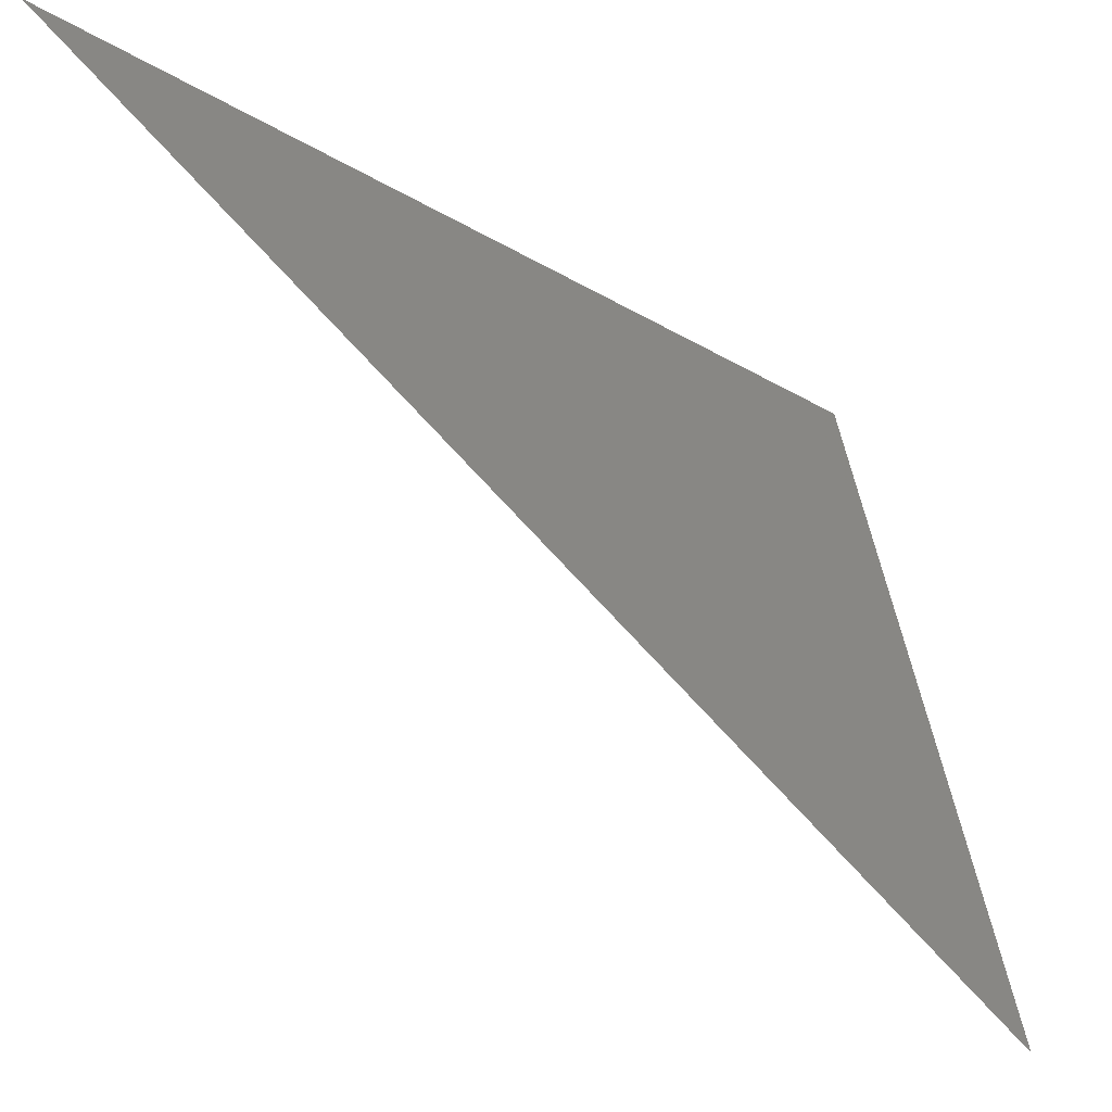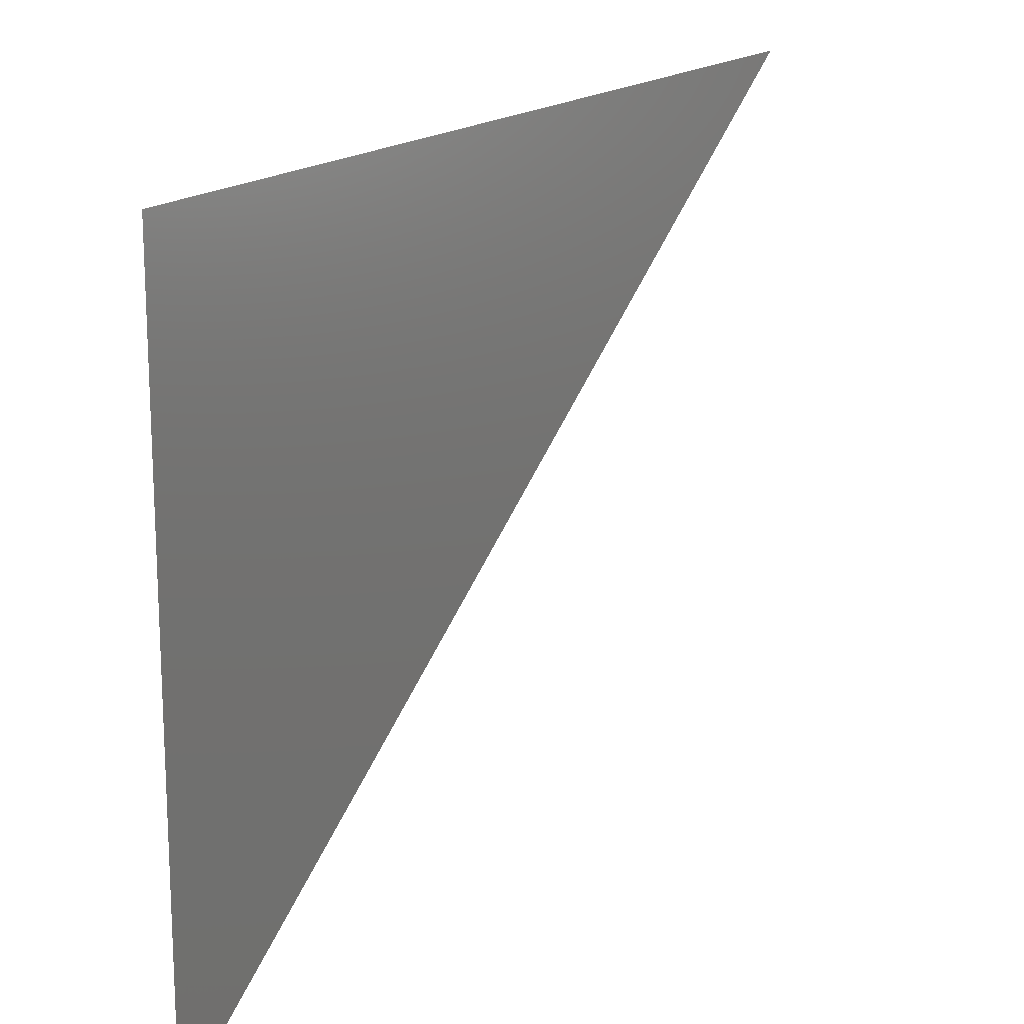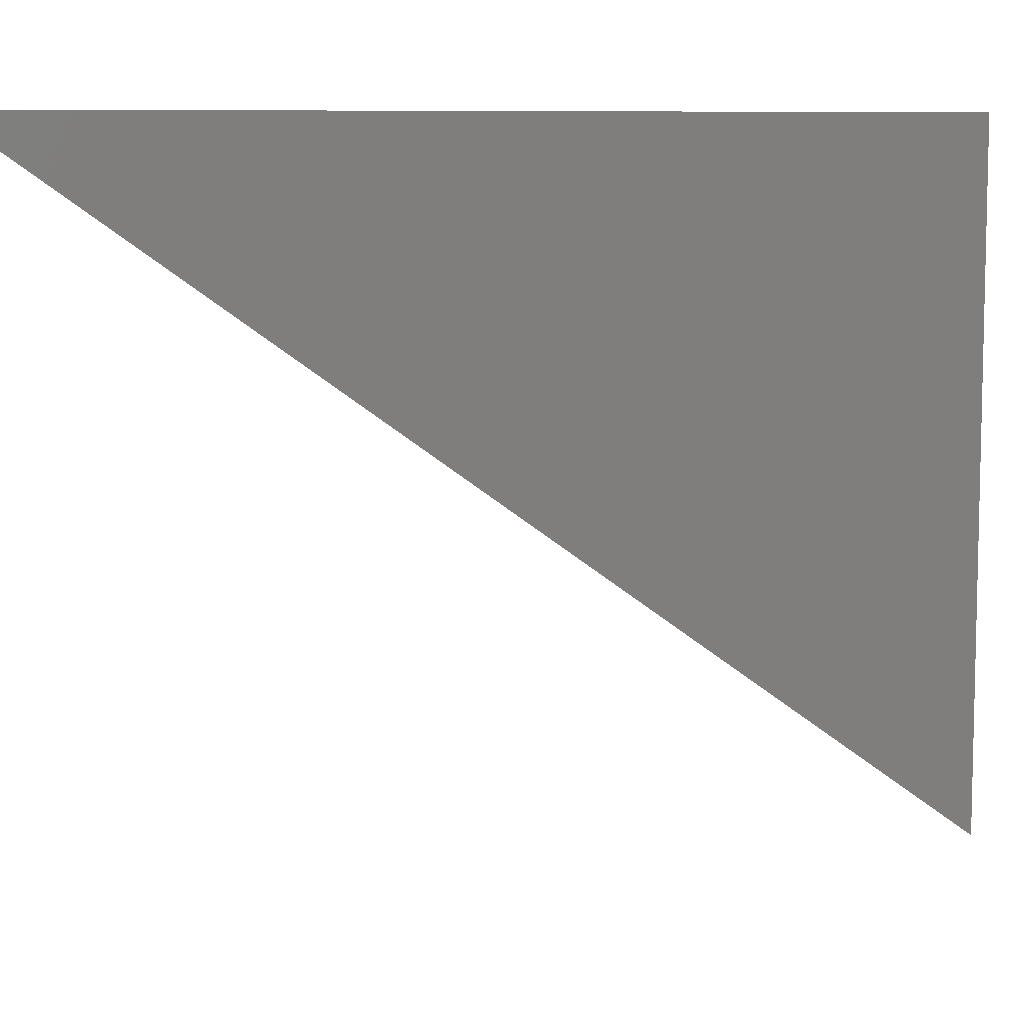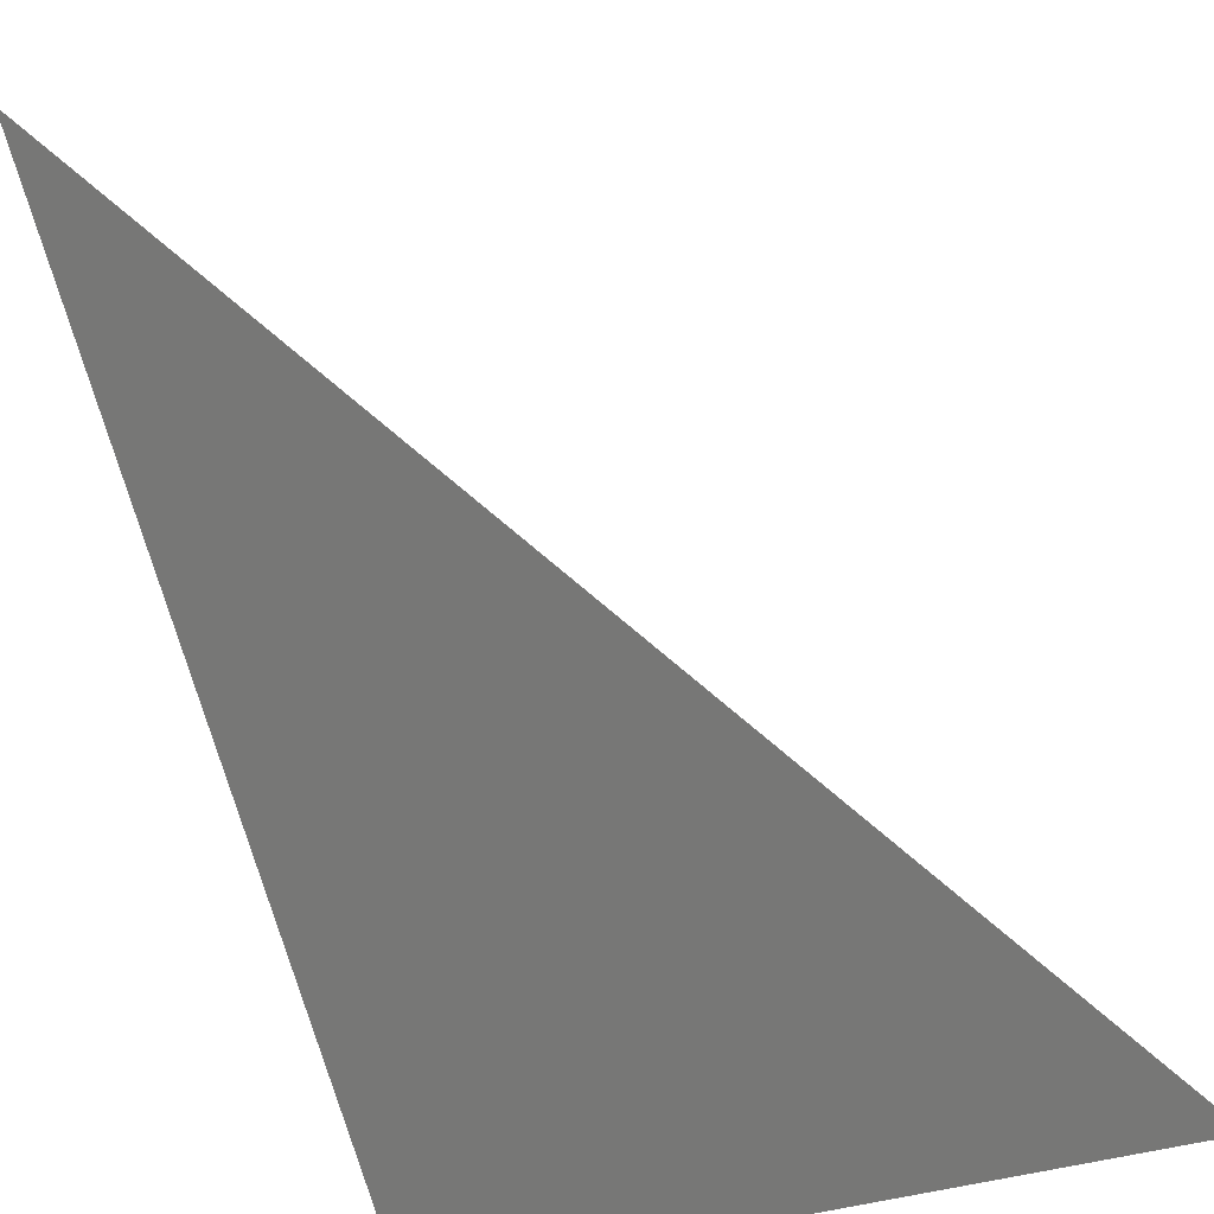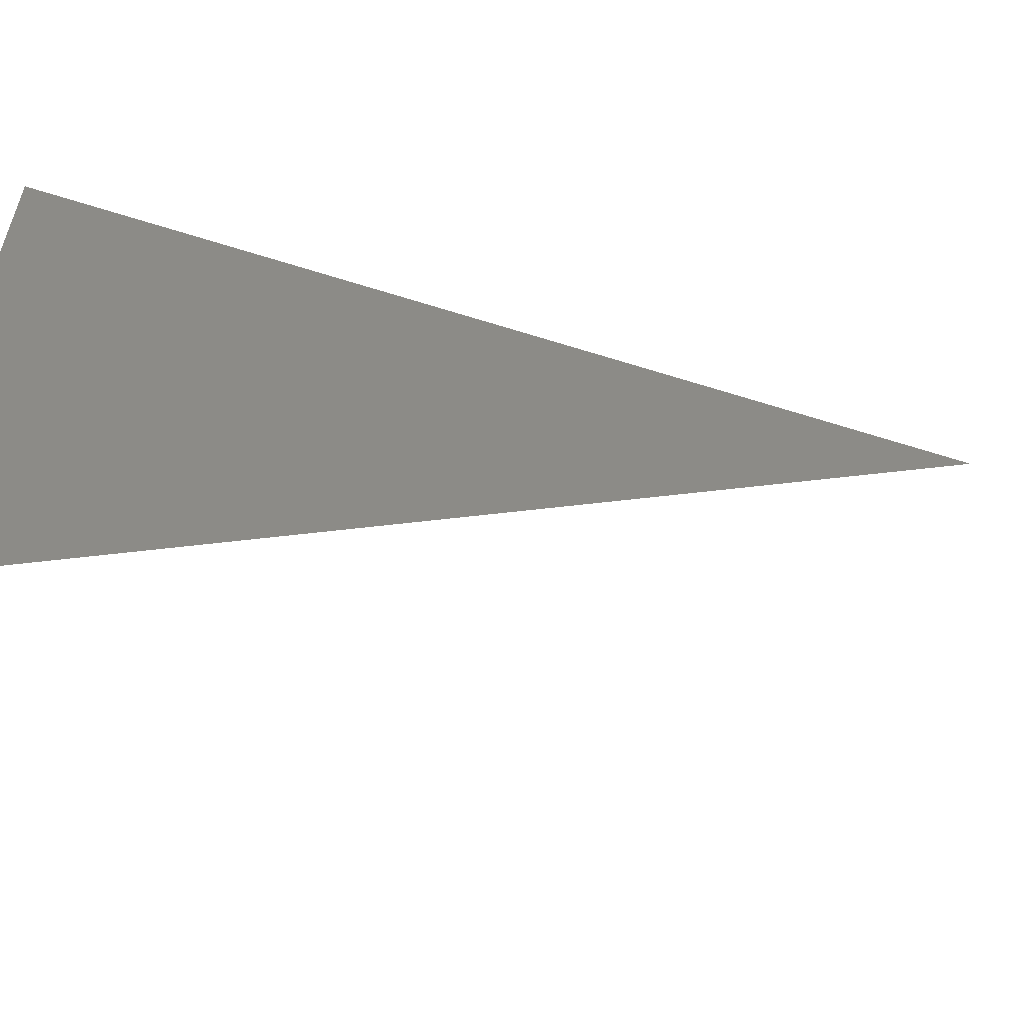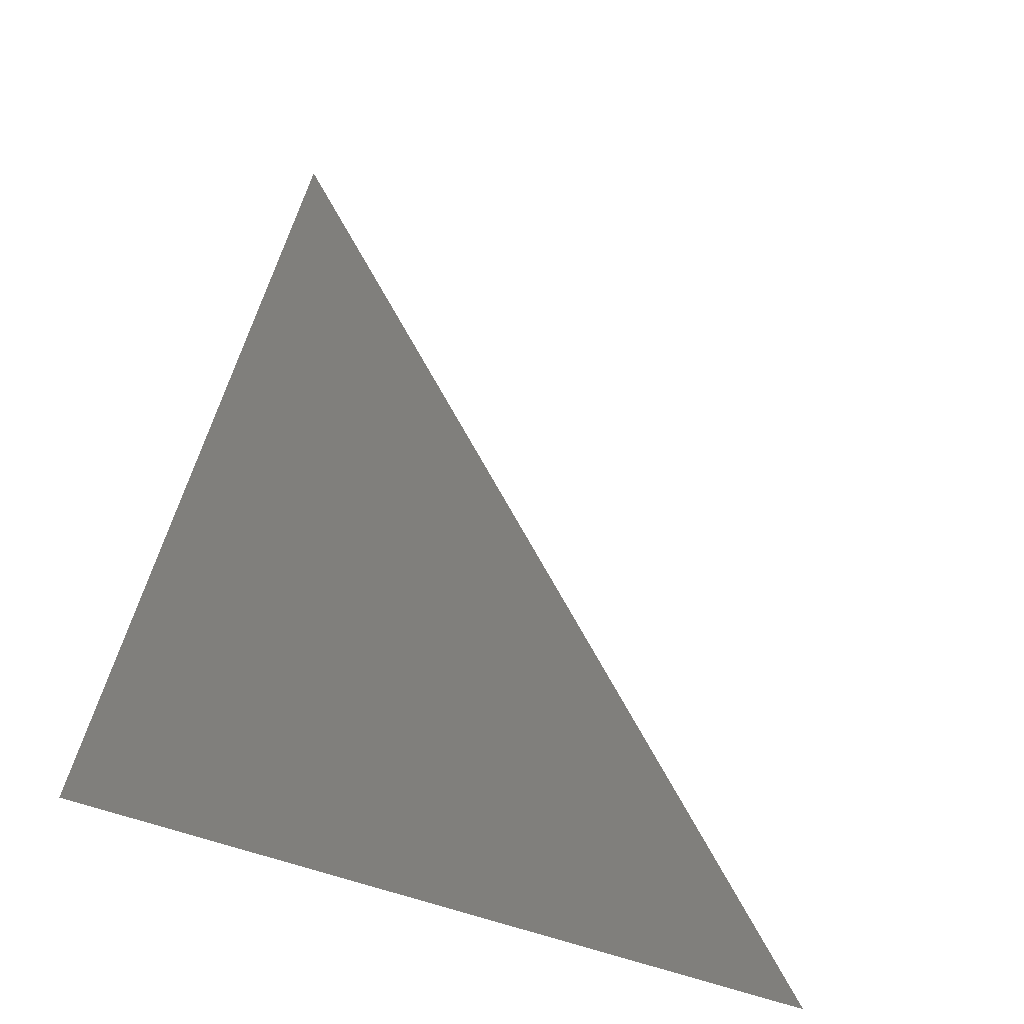
<metadata>
{"format":"stl","ext":"stl","renderer":"f3d","projection":"perspective","resolution":1024,"background":"white","views":[{"elev":55.7,"azim":169.2,"up":"+Y"},{"elev":17.2,"azim":-13.8,"up":"+Z"},{"elev":8.2,"azim":-159.9,"up":"+Z"},{"elev":-33.6,"azim":115.6,"up":"+Y"},{"elev":-58.7,"azim":26.8,"up":"+Z"},{"elev":76.6,"azim":20.1,"up":"+Y"}]}
</metadata>
<code>
# stl→obj: 2 verts, 2 faces
v 32.19 5.314 11.92
v 32.19 5.315 11.92
f 1 1 2
f 2 1 1

</code>
